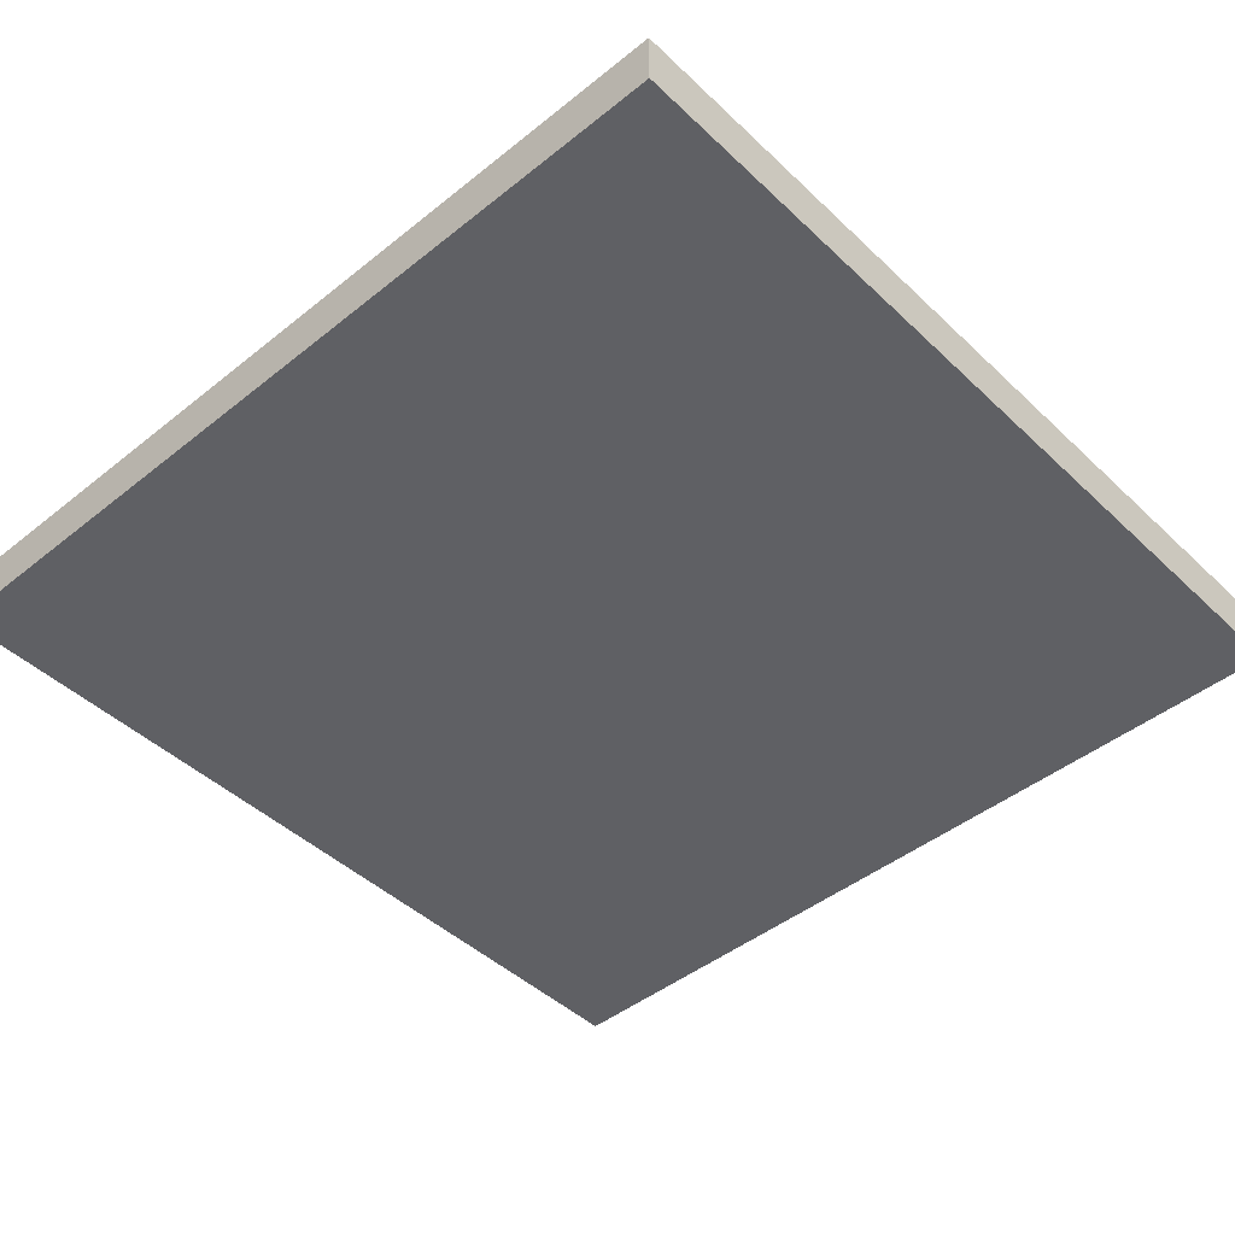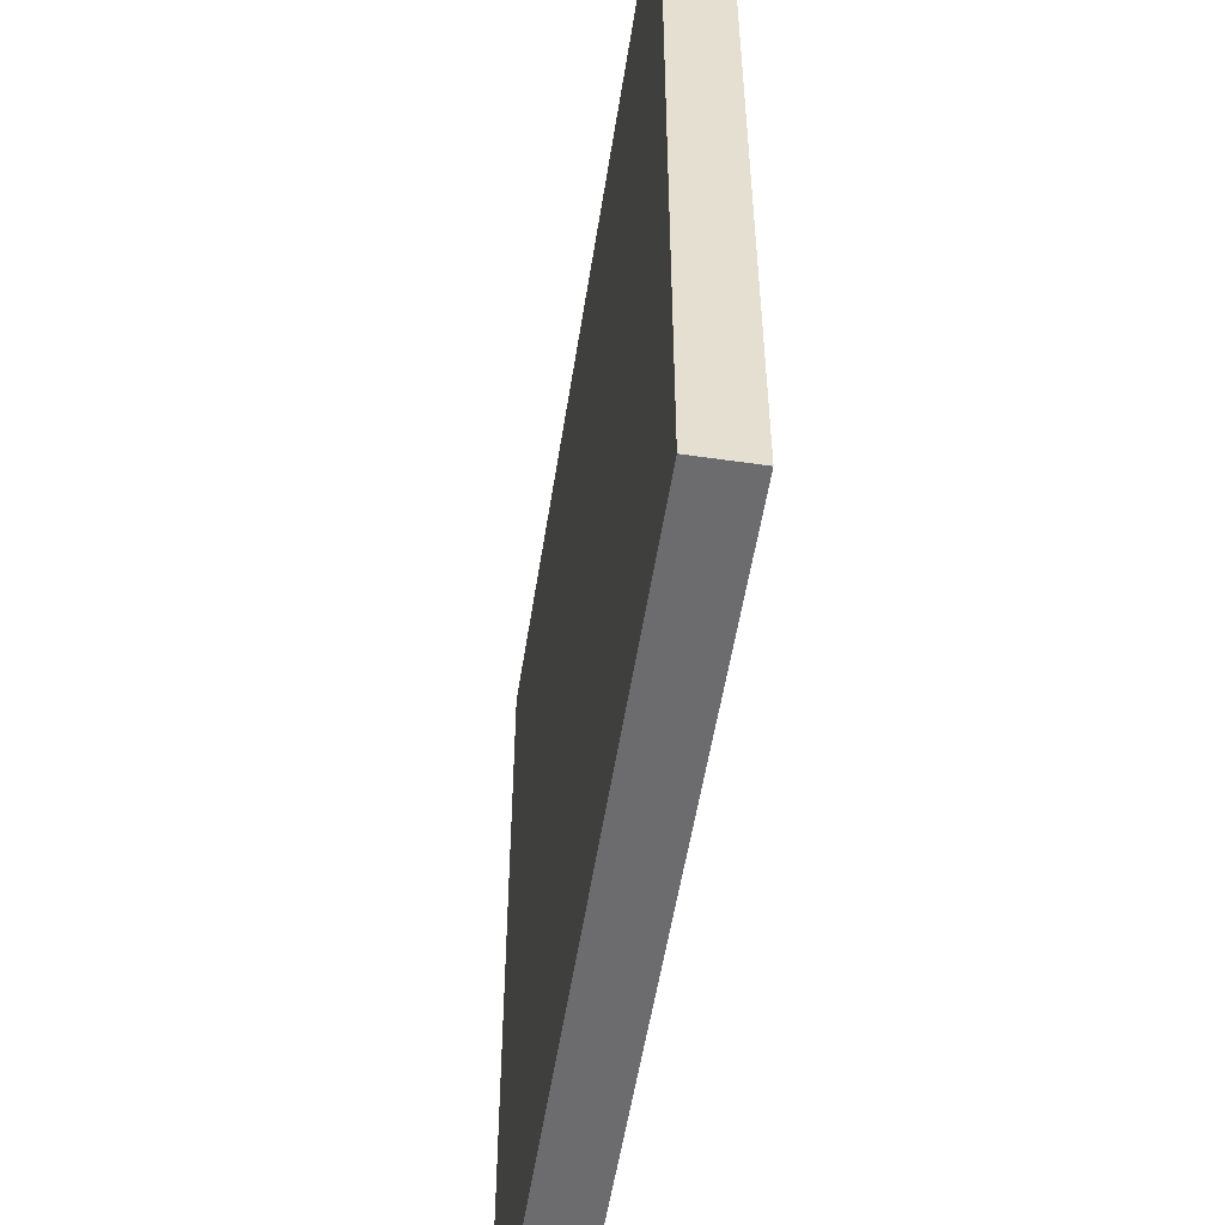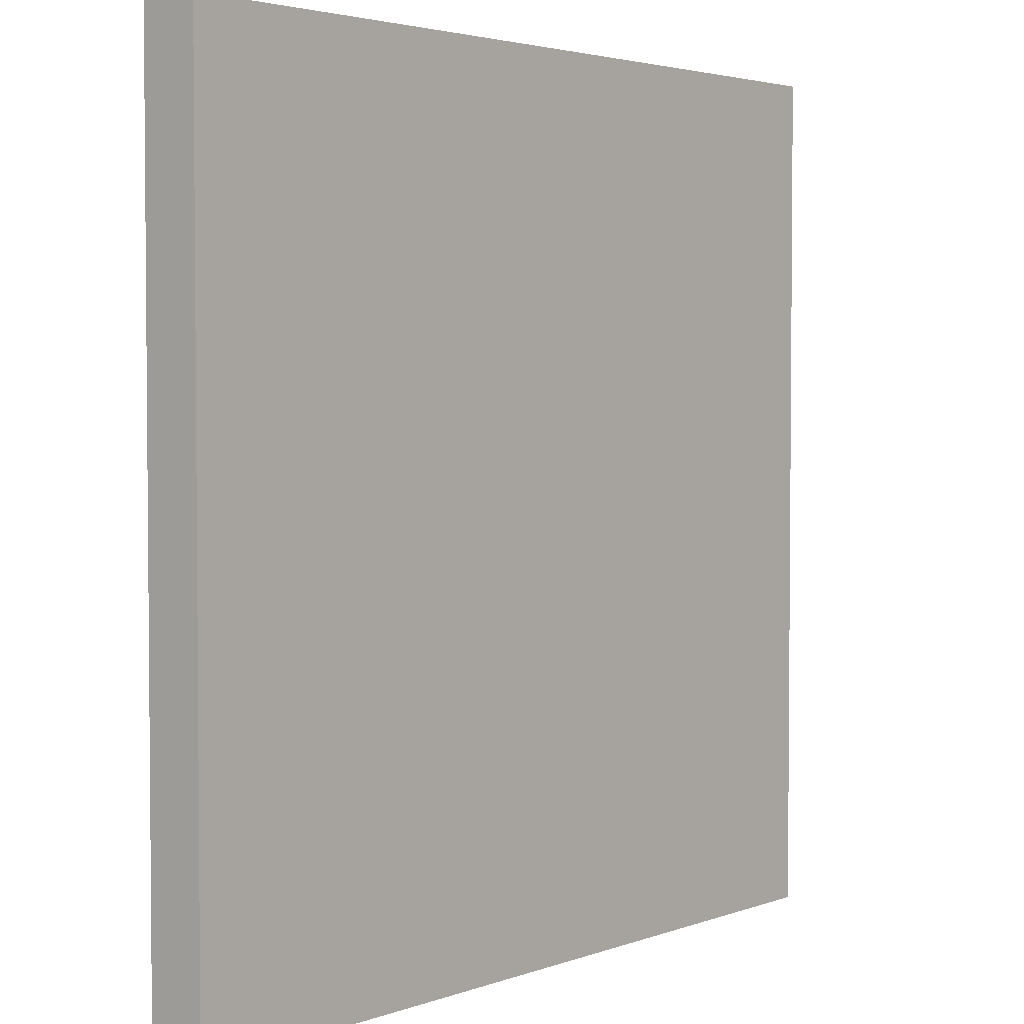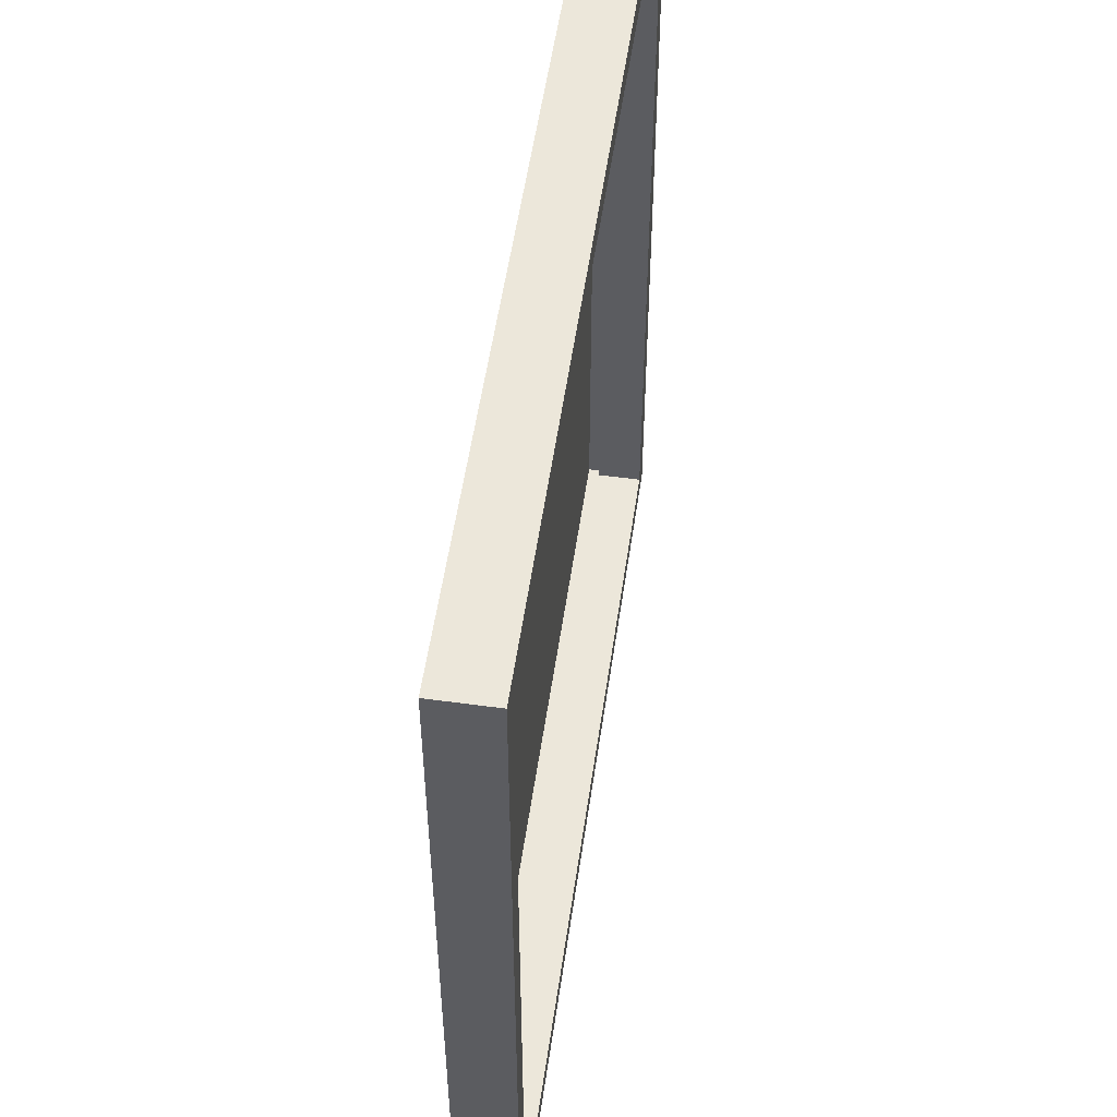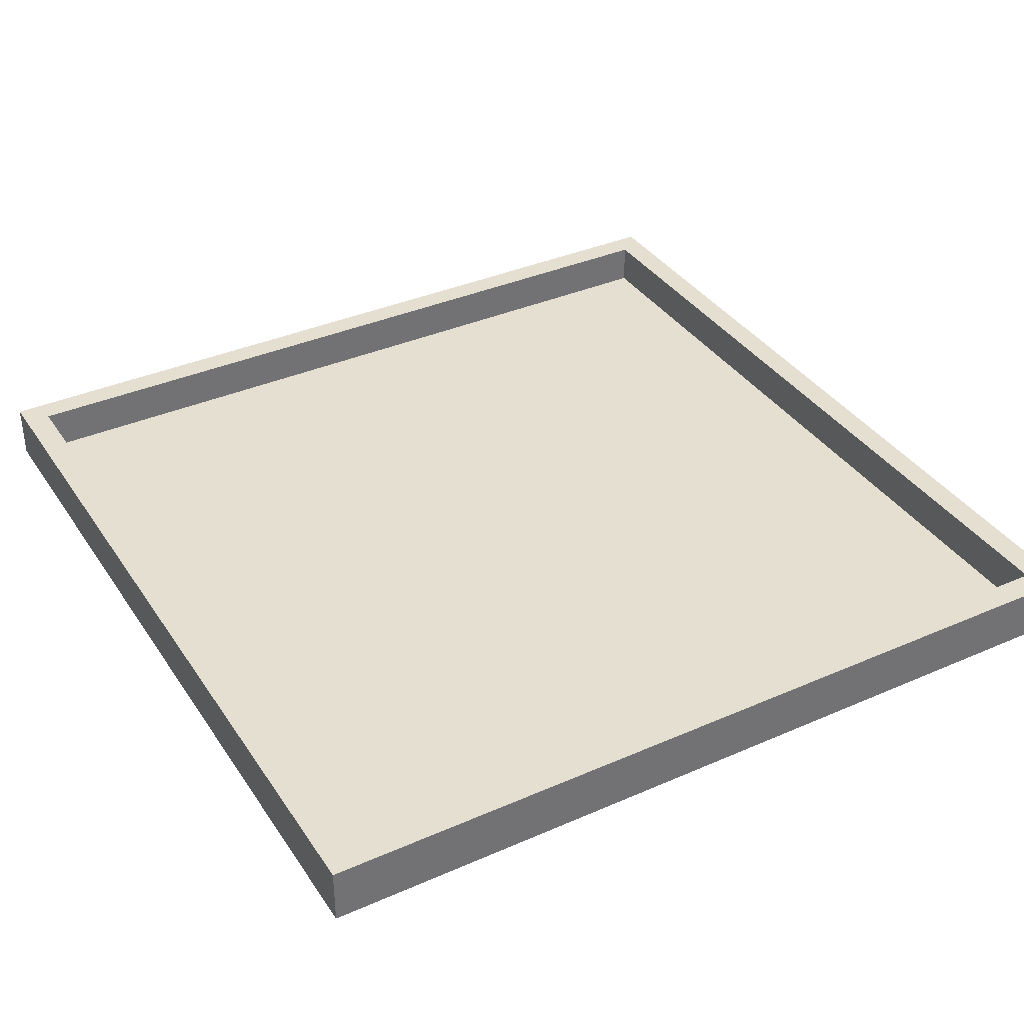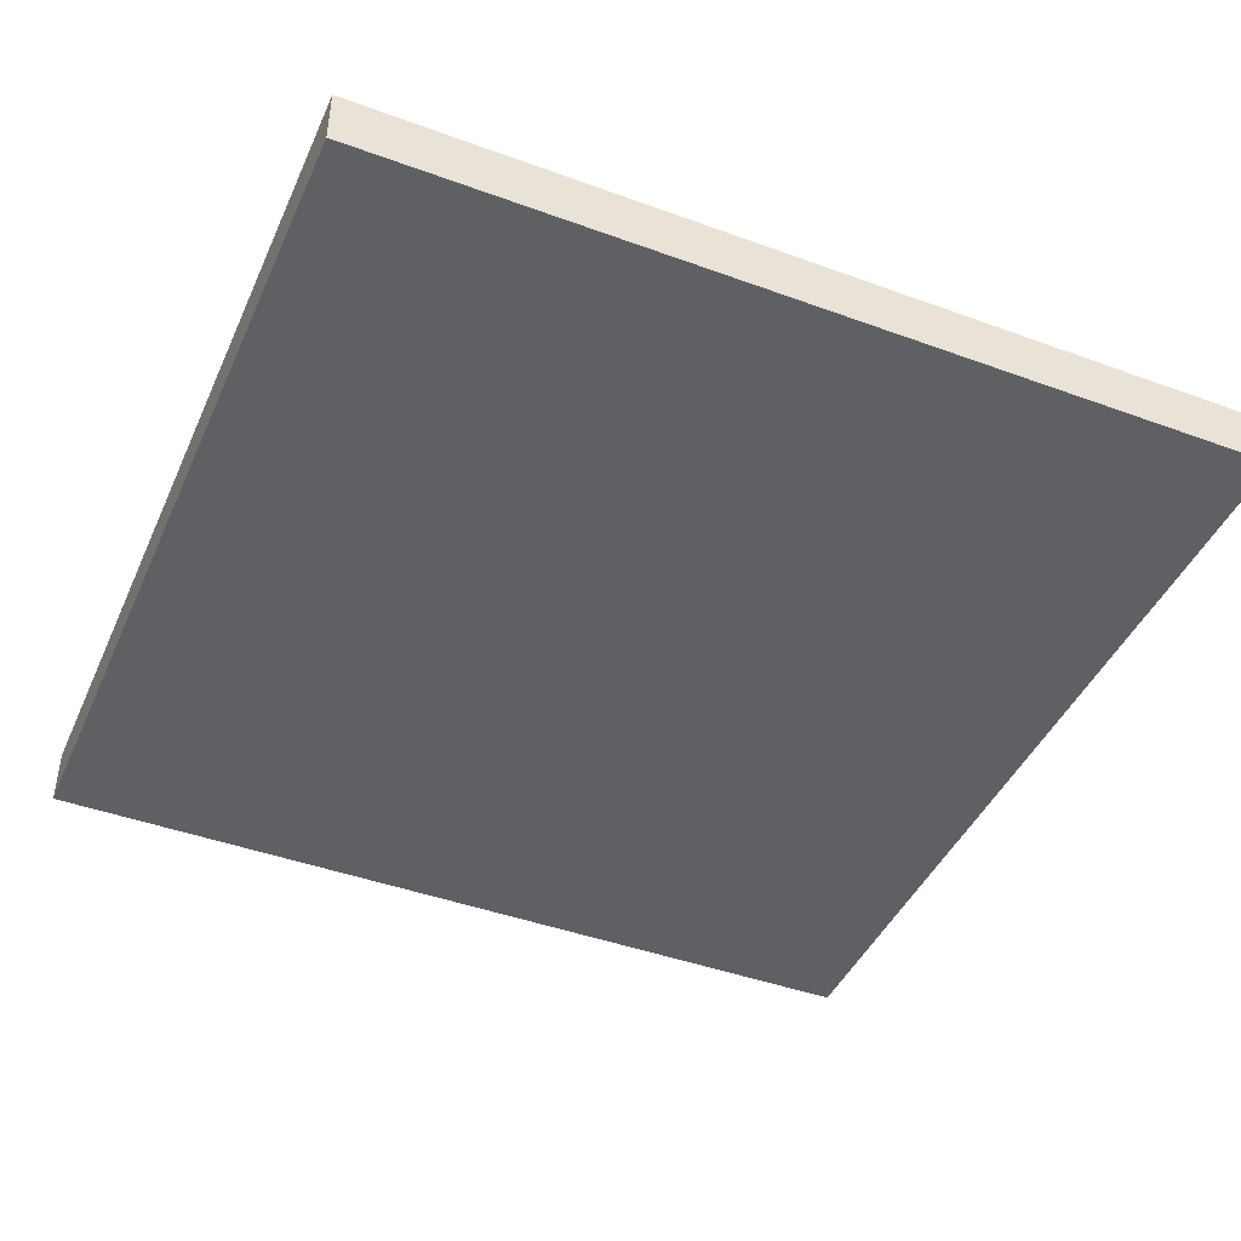
<metadata>
{"format":"obj","ext":"obj","renderer":"f3d","projection":"perspective","resolution":1024,"background":"white","views":[{"elev":-45.3,"azim":-47.3,"up":"+Z"},{"elev":-53.8,"azim":-98.8,"up":"+Y"},{"elev":3.2,"azim":129.4,"up":"+Y"},{"elev":54.1,"azim":-81.8,"up":"+Y"},{"elev":36.7,"azim":-29.6,"up":"+Z"},{"elev":-43.9,"azim":66.8,"up":"+Z"}]}
</metadata>
<code>
v -26.86 -0.1613 3.572
v 26.86 -0.1613 3.572
v -26.86 53.55 3.572
v 26.86 53.55 3.572
v -26.86 53.55 -2e-06
v 26.86 53.55 -2e-06
v -26.86 -0.1613 -2e-06
v 26.86 -0.1613 -2e-06
v -25.22 1.473 3.572
v 25.22 1.473 3.572
v 25.22 51.92 3.572
v -25.22 51.92 3.572
v -25.22 1.473 0.8458
v 25.22 1.473 0.8458
v 25.22 51.92 0.8458
v -25.22 51.92 0.8458
f 3 4 6 5
f 5 6 8 7
f 7 8 2 1
f 2 8 6 4
f 7 1 3 5
f 1 2 10 9
f 2 4 11 10
f 4 3 12 11
f 3 1 9 12
f 9 10 14 13
f 10 11 15 14
f 11 12 16 15
f 12 9 13 16

</code>
